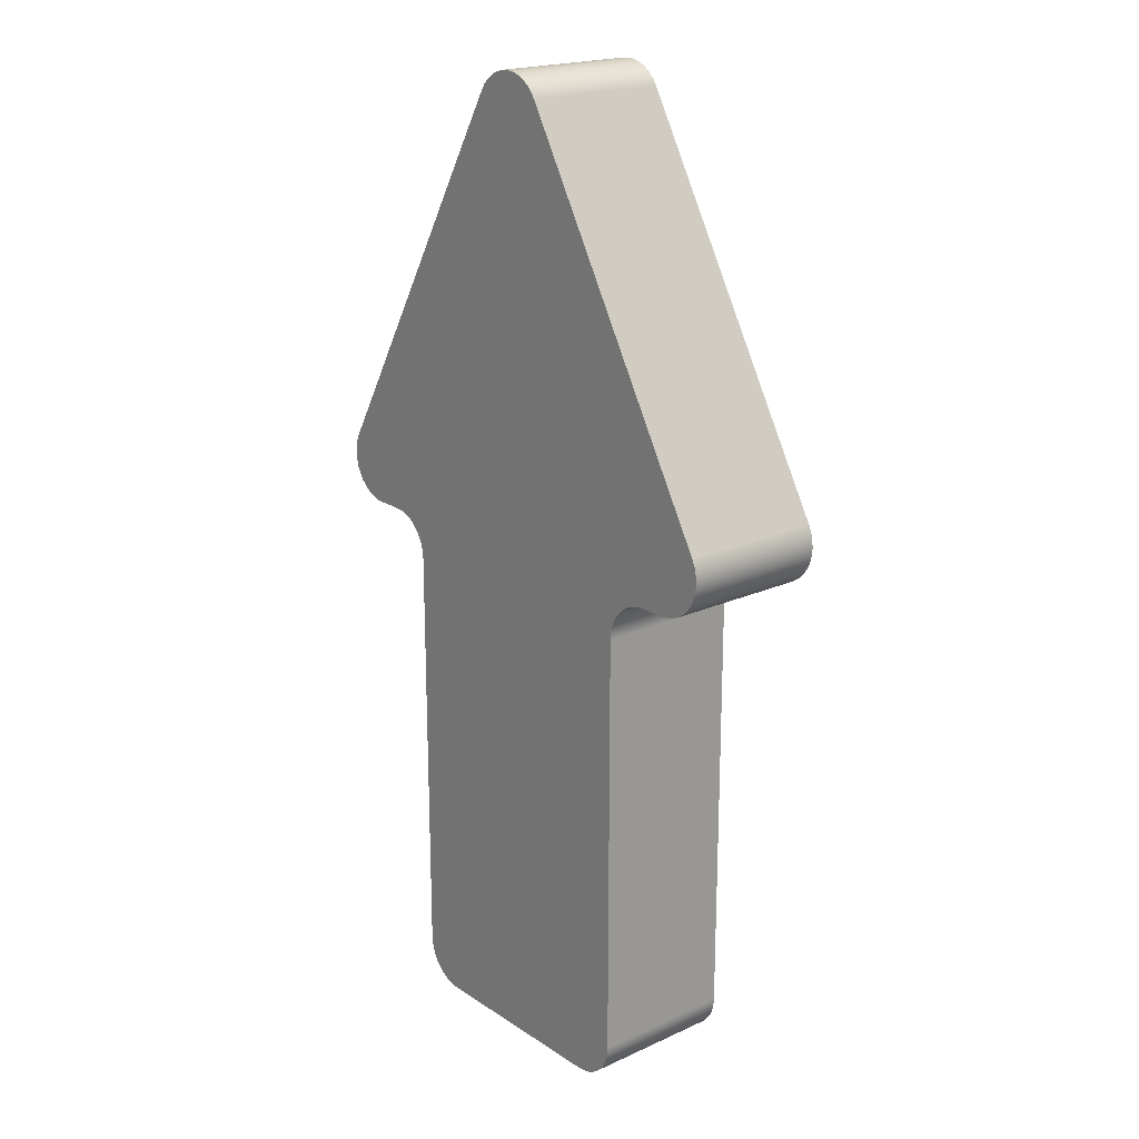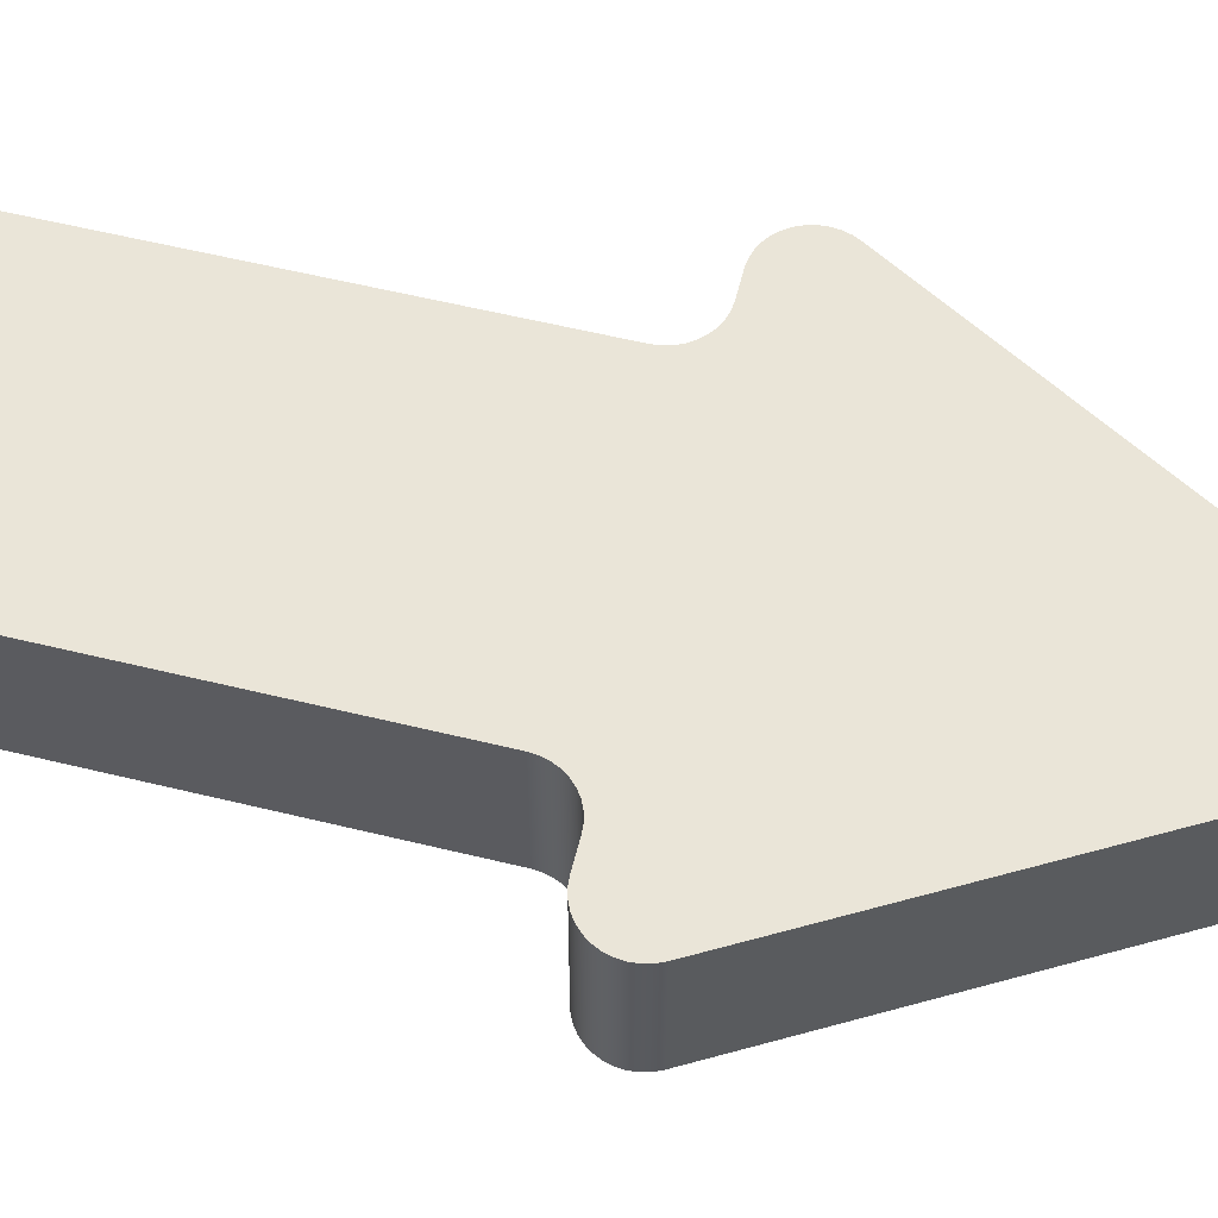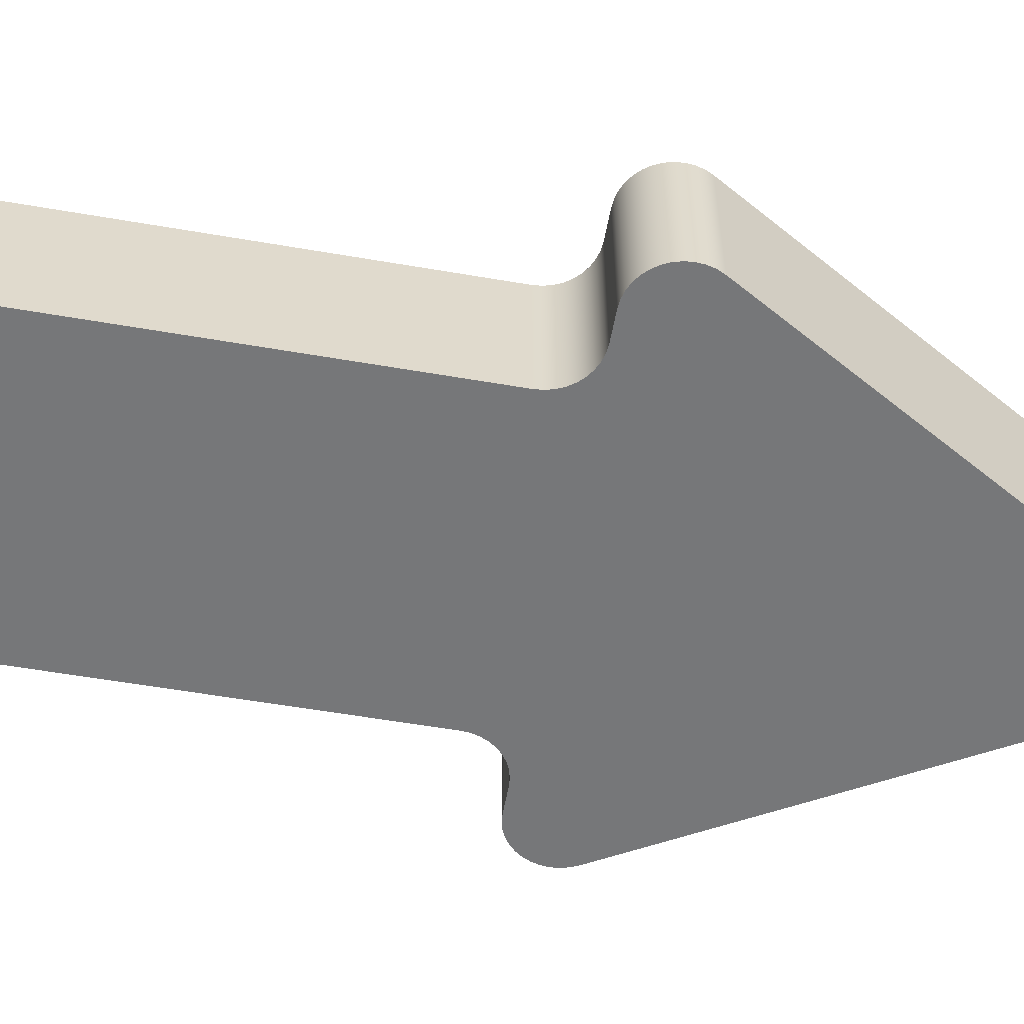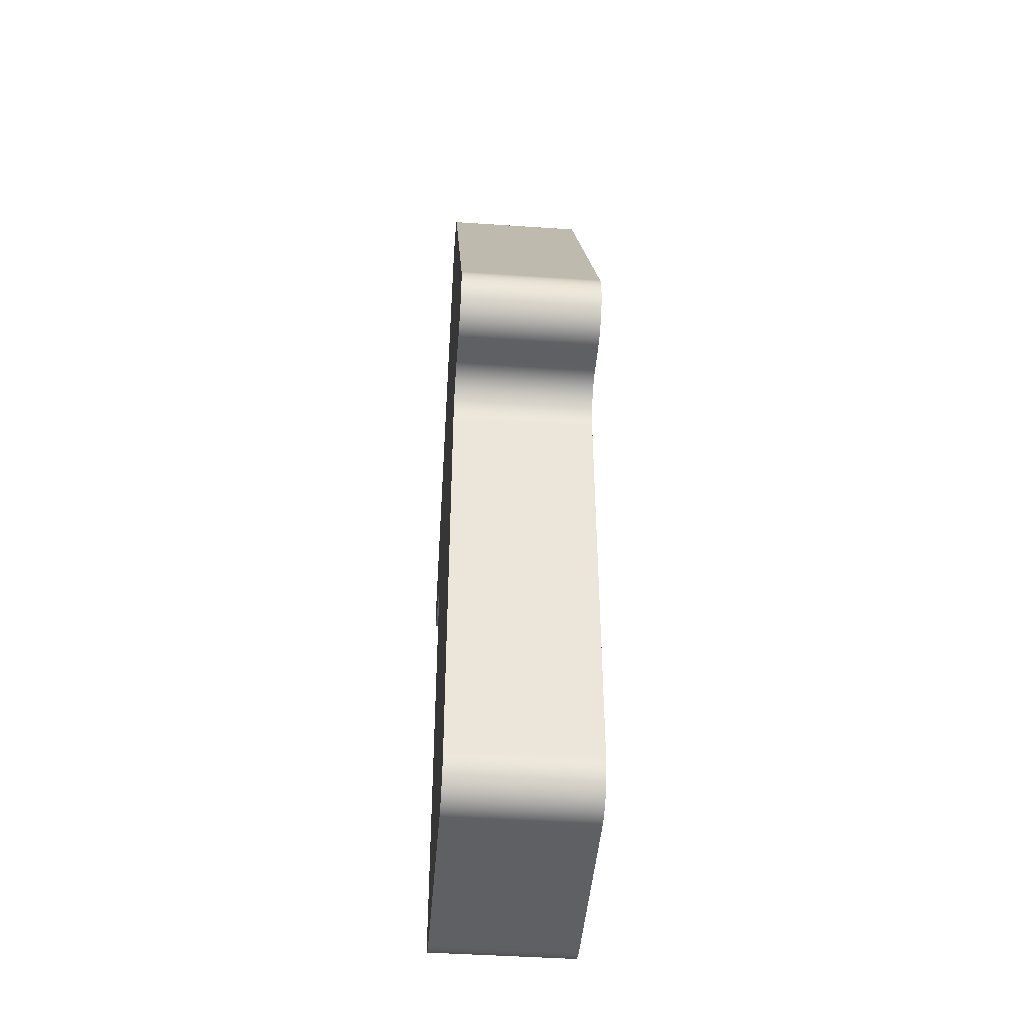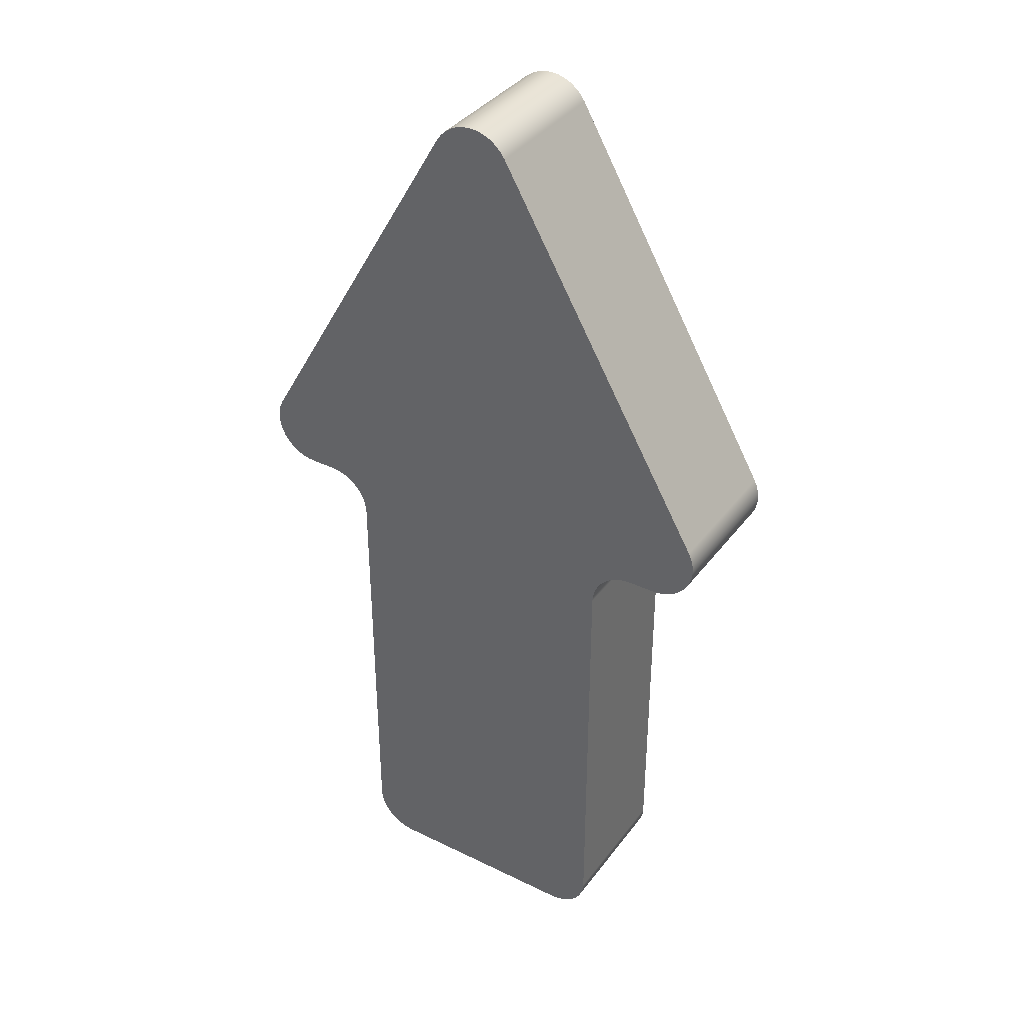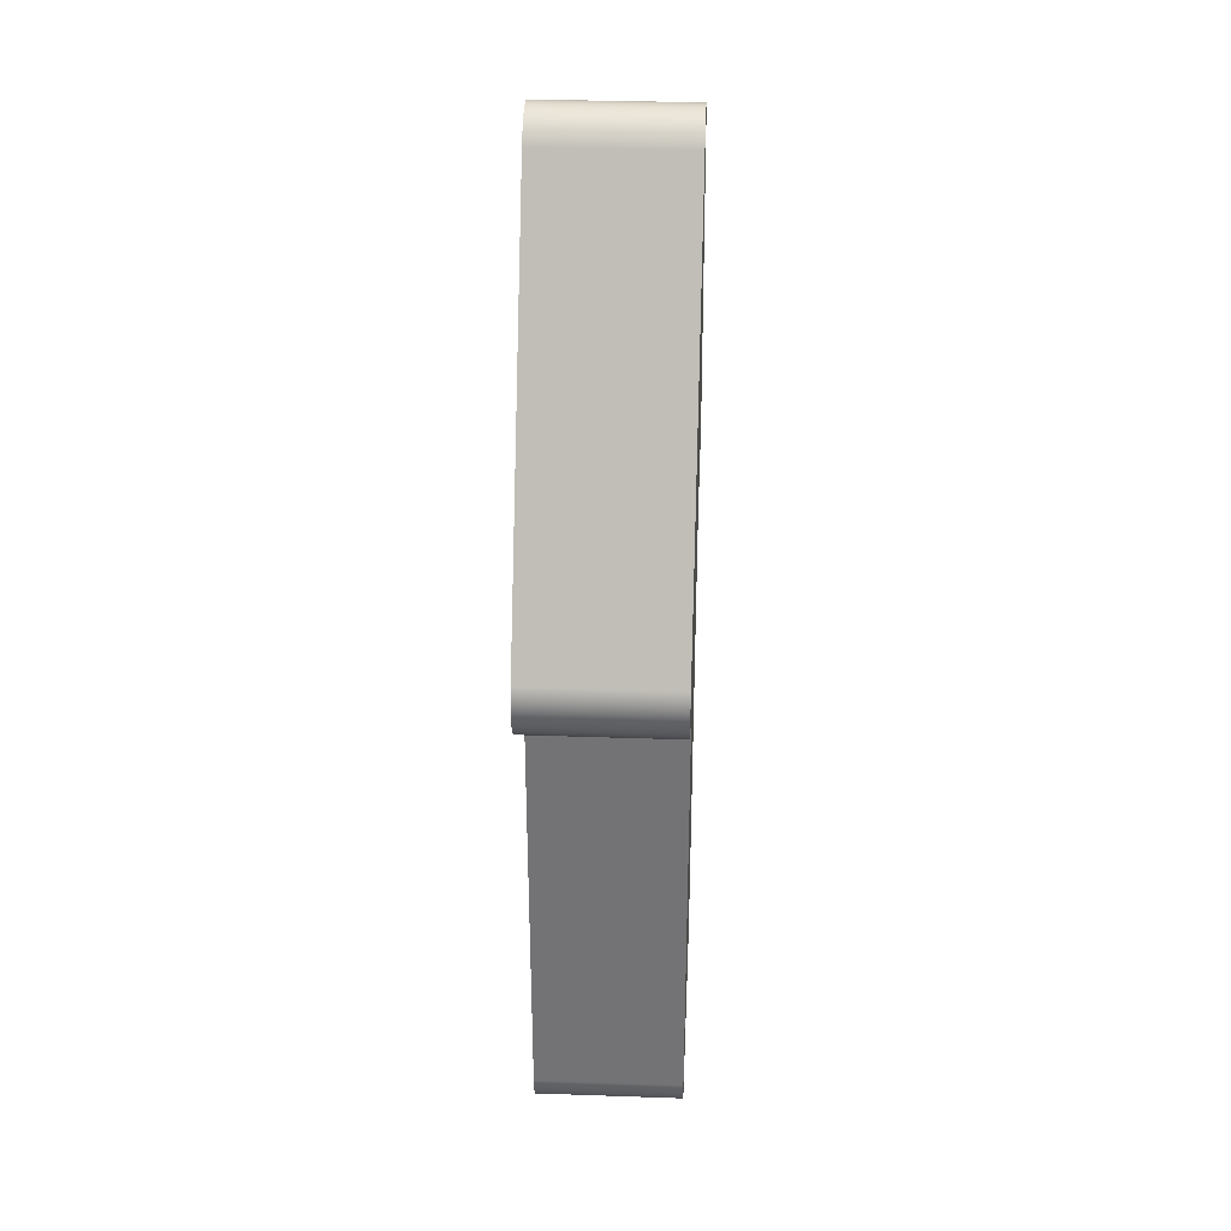
<metadata>
{"format":"obj","ext":"obj","renderer":"f3d","projection":"perspective","resolution":1024,"background":"white","views":[{"elev":19.9,"azim":50.0,"up":"+Y"},{"elev":58.8,"azim":104.1,"up":"+Z"},{"elev":-57.1,"azim":79.8,"up":"+Z"},{"elev":-44.9,"azim":-94.5,"up":"+Y"},{"elev":37.1,"azim":32.2,"up":"+Y"},{"elev":33.7,"azim":92.7,"up":"+Y"}]}
</metadata>
<code>
g arrow
v 0.5 -1.65 0.5
v 0.4977 -1.676 0.5
v 0.491 -1.701 0.5
v 0.4799 -1.725 0.5
v 0.4649 -1.746 0.5
v 0.4464 -1.765 0.5
v 0.425 -1.78 0.5
v 0.4013 -1.791 0.5
v 0.376 -1.798 0.5
v 0.35 -1.8 0.5
v 0.35 -1.8 0
v 0.376 -1.798 0
v 0.4013 -1.791 0
v 0.425 -1.78 0
v 0.4464 -1.765 0
v 0.4649 -1.746 0
v 0.4799 -1.725 0
v 0.491 -1.701 0
v 0.4977 -1.676 0
v 0.5 -1.65 0
v -0.35 -1.8 0
v -0.376 -1.798 0
v -0.4013 -1.791 0
v -0.425 -1.78 0
v -0.4464 -1.765 0
v -0.4649 -1.746 0
v -0.4799 -1.725 0
v -0.491 -1.701 0
v -0.4977 -1.676 0
v -0.5 -1.65 0
v -0.5 -0.15 0
v -0.5023 -0.124 0
v -0.509 -0.0987 0
v -0.5201 -0.075 0
v -0.5351 -0.05358 0
v -0.5536 -0.03509 0
v -0.575 -0.0201 0
v -0.5987 -0.009046 0
v -0.624 -0.002279 0
v -0.65 0 0
v -0.7402 0 0
v -0.7662 0.002279 0
v -0.7915 0.009046 0
v -0.8152 0.0201 0
v -0.8366 0.03509 0
v -0.8551 0.05358 0
v -0.8701 0.075 0
v -0.8811 0.0987 0
v -0.8879 0.124 0
v -0.8902 0.15 0
v -0.8879 0.176 0
v -0.8811 0.2013 0
v -0.8701 0.225 0
v -0.1299 1.507 0
v -0.1149 1.528 0
v -0.09642 1.547 0
v -0.075 1.562 0
v -0.0513 1.573 0
v -0.02605 1.58 0
v -0 1.582 0
v 0.02605 1.58 0
v 0.0513 1.573 0
v 0.075 1.562 0
v 0.09642 1.547 0
v 0.1149 1.528 0
v 0.1299 1.507 0
v 0.8701 0.225 0
v 0.8811 0.2013 0
v 0.8879 0.176 0
v 0.8902 0.15 0
v 0.8879 0.124 0
v 0.8811 0.0987 0
v 0.8701 0.075 0
v 0.8551 0.05358 0
v 0.8366 0.03509 0
v 0.8152 0.0201 0
v 0.7915 0.009046 0
v 0.7662 0.002279 0
v 0.7402 0 0
v 0.65 0 0
v 0.624 -0.002279 0
v 0.5987 -0.009046 0
v 0.575 -0.0201 0
v 0.5536 -0.03509 0
v 0.5351 -0.05358 0
v 0.5201 -0.075 0
v 0.509 -0.0987 0
v 0.5023 -0.124 0
v 0.5 -0.15 0
v -0.35 -1.8 0.5
v -0.376 -1.798 0.5
v -0.4013 -1.791 0.5
v -0.425 -1.78 0.5
v -0.4464 -1.765 0.5
v -0.4649 -1.746 0.5
v -0.4799 -1.725 0.5
v -0.491 -1.701 0.5
v -0.4977 -1.676 0.5
v -0.5 -1.65 0.5
v -0.7402 0 0.5
v -0.7662 0.002279 0.5
v -0.7915 0.009046 0.5
v -0.8152 0.0201 0.5
v -0.8366 0.03509 0.5
v -0.8551 0.05358 0.5
v -0.8701 0.075 0.5
v -0.8811 0.0987 0.5
v -0.8879 0.124 0.5
v -0.8902 0.15 0.5
v -0.8879 0.176 0.5
v -0.8811 0.2013 0.5
v -0.8701 0.225 0.5
v -0.65 0 0.5
v -0.5 -0.15 0.5
v -0.5023 -0.124 0.5
v -0.509 -0.0987 0.5
v -0.5201 -0.075 0.5
v -0.5351 -0.05358 0.5
v -0.5536 -0.03509 0.5
v -0.575 -0.0201 0.5
v -0.5987 -0.009046 0.5
v -0.624 -0.002279 0.5
v 0.65 0 0.5
v 0.624 -0.002279 0.5
v 0.5987 -0.009046 0.5
v 0.575 -0.0201 0.5
v 0.5536 -0.03509 0.5
v 0.5351 -0.05358 0.5
v 0.5201 -0.075 0.5
v 0.509 -0.0987 0.5
v 0.5023 -0.124 0.5
v 0.5 -0.15 0.5
v 0.7402 0 0.5
v 0.8701 0.225 0.5
v 0.8811 0.2013 0.5
v 0.8879 0.176 0.5
v 0.8902 0.15 0.5
v 0.8879 0.124 0.5
v 0.8811 0.0987 0.5
v 0.8701 0.075 0.5
v 0.8551 0.05358 0.5
v 0.8366 0.03509 0.5
v 0.8152 0.0201 0.5
v 0.7915 0.009046 0.5
v 0.7662 0.002279 0.5
v 0.1299 1.507 0.5
v -0.1299 1.507 0.5
v -0.1149 1.528 0.5
v -0.09642 1.547 0.5
v -0.075 1.562 0.5
v -0.0513 1.573 0.5
v -0.02605 1.58 0.5
v -0 1.582 0.5
v 0.02605 1.58 0.5
v 0.0513 1.573 0.5
v 0.075 1.562 0.5
v 0.09642 1.547 0.5
v 0.1149 1.528 0.5
f 20 1 19
f 19 1 2
f 19 2 18
f 18 2 3
f 18 3 17
f 17 3 4
f 17 4 16
f 16 4 5
f 16 5 15
f 15 5 6
f 15 6 14
f 14 6 7
f 14 7 13
f 13 7 8
f 13 8 12
f 12 8 9
f 12 9 11
f 11 9 10
f 19 18 20
f 20 18 17
f 20 17 16
f 16 15 20
f 20 15 14
f 20 14 13
f 13 12 20
f 20 12 11
f 20 11 89
f 89 11 21
f 89 21 31
f 31 21 30
f 30 21 22
f 30 22 23
f 23 24 30
f 30 24 25
f 30 25 26
f 26 27 30
f 30 27 28
f 30 28 29
f 89 31 88
f 88 31 32
f 88 32 87
f 87 32 33
f 87 33 54
f 54 33 34
f 54 34 35
f 35 36 54
f 54 36 37
f 54 37 38
f 54 38 53
f 53 38 39
f 53 39 40
f 40 41 53
f 53 41 42
f 53 42 43
f 43 44 53
f 53 44 45
f 53 45 46
f 46 47 53
f 53 47 52
f 52 47 48
f 52 48 51
f 51 48 49
f 51 49 50
f 55 56 54
f 54 56 57
f 54 57 58
f 58 59 54
f 54 59 60
f 54 60 66
f 66 60 61
f 66 61 62
f 62 63 66
f 66 63 64
f 66 64 65
f 67 82 66
f 66 82 83
f 66 83 84
f 68 72 67
f 67 72 73
f 67 73 74
f 72 68 71
f 71 68 69
f 71 69 70
f 74 75 67
f 67 75 76
f 67 76 77
f 77 78 67
f 67 78 79
f 67 79 80
f 80 81 67
f 67 81 82
f 84 85 66
f 66 85 86
f 66 86 87
f 66 87 54
f 10 90 11
f 11 90 21
f 21 90 22
f 22 90 91
f 22 91 23
f 23 91 92
f 23 92 24
f 24 92 93
f 24 93 25
f 25 93 94
f 25 94 26
f 26 94 95
f 26 95 27
f 27 95 96
f 27 96 28
f 28 96 97
f 28 97 29
f 29 97 98
f 29 98 30
f 30 98 99
f 41 100 42
f 42 100 101
f 42 101 43
f 43 101 102
f 43 102 44
f 44 102 103
f 44 103 45
f 45 103 104
f 45 104 46
f 46 104 105
f 46 105 47
f 47 105 106
f 47 106 48
f 48 106 107
f 48 107 49
f 49 107 108
f 49 108 50
f 50 108 109
f 50 109 51
f 51 109 110
f 51 110 52
f 52 110 111
f 52 111 53
f 53 111 112
f 41 40 100
f 100 40 113
f 113 40 122
f 122 40 39
f 122 39 121
f 121 39 38
f 121 38 120
f 120 38 37
f 120 37 119
f 119 37 36
f 119 36 118
f 118 36 35
f 118 35 117
f 117 35 34
f 117 34 116
f 116 34 33
f 116 33 115
f 115 33 32
f 115 32 114
f 114 32 31
f 99 114 30
f 30 114 31
f 132 89 131
f 131 89 88
f 131 88 130
f 130 88 87
f 130 87 129
f 129 87 86
f 129 86 128
f 128 86 85
f 128 85 127
f 127 85 84
f 127 84 126
f 126 84 83
f 126 83 125
f 125 83 82
f 125 82 124
f 124 82 81
f 124 81 123
f 123 81 80
f 80 79 123
f 123 79 133
f 67 134 68
f 68 134 135
f 68 135 69
f 69 135 136
f 69 136 70
f 70 136 137
f 70 137 71
f 71 137 138
f 71 138 72
f 72 138 139
f 72 139 73
f 73 139 140
f 73 140 74
f 74 140 141
f 74 141 75
f 75 141 142
f 75 142 76
f 76 142 143
f 76 143 77
f 77 143 144
f 77 144 78
f 78 144 145
f 78 145 79
f 79 145 133
f 67 66 134
f 134 66 146
f 54 147 55
f 55 147 148
f 55 148 56
f 56 148 149
f 56 149 57
f 57 149 150
f 57 150 58
f 58 150 151
f 58 151 59
f 59 151 152
f 59 152 60
f 60 152 153
f 60 153 61
f 61 153 154
f 61 154 62
f 62 154 155
f 62 155 63
f 63 155 156
f 63 156 64
f 64 156 157
f 64 157 65
f 65 157 158
f 65 158 66
f 66 158 146
f 20 89 1
f 1 89 132
f 112 147 53
f 53 147 54
f 9 1 10
f 10 1 132
f 10 132 90
f 90 132 114
f 90 114 99
f 9 8 1
f 1 8 7
f 1 7 6
f 6 5 1
f 1 5 4
f 1 4 3
f 3 2 1
f 132 131 114
f 114 131 115
f 115 131 130
f 115 130 116
f 116 130 147
f 116 147 117
f 117 147 118
f 118 147 119
f 119 147 120
f 120 147 121
f 121 147 112
f 121 112 122
f 122 112 113
f 113 112 100
f 100 112 101
f 101 112 102
f 102 112 103
f 103 112 104
f 104 112 105
f 105 112 106
f 106 112 111
f 106 111 107
f 107 111 110
f 107 110 108
f 108 110 109
f 147 130 146
f 146 130 129
f 146 129 128
f 128 127 146
f 146 127 126
f 146 126 125
f 146 125 134
f 134 125 124
f 134 124 123
f 123 133 134
f 134 133 145
f 134 145 144
f 144 143 134
f 134 143 142
f 134 142 141
f 141 140 134
f 134 140 139
f 134 139 135
f 135 139 138
f 135 138 136
f 136 138 137
f 158 157 146
f 146 157 156
f 146 156 155
f 155 154 146
f 146 154 153
f 146 153 147
f 147 153 152
f 147 152 151
f 151 150 147
f 147 150 149
f 147 149 148
f 98 97 99
f 99 97 96
f 99 96 95
f 95 94 99
f 99 94 93
f 99 93 92
f 92 91 99
f 99 91 90

</code>
